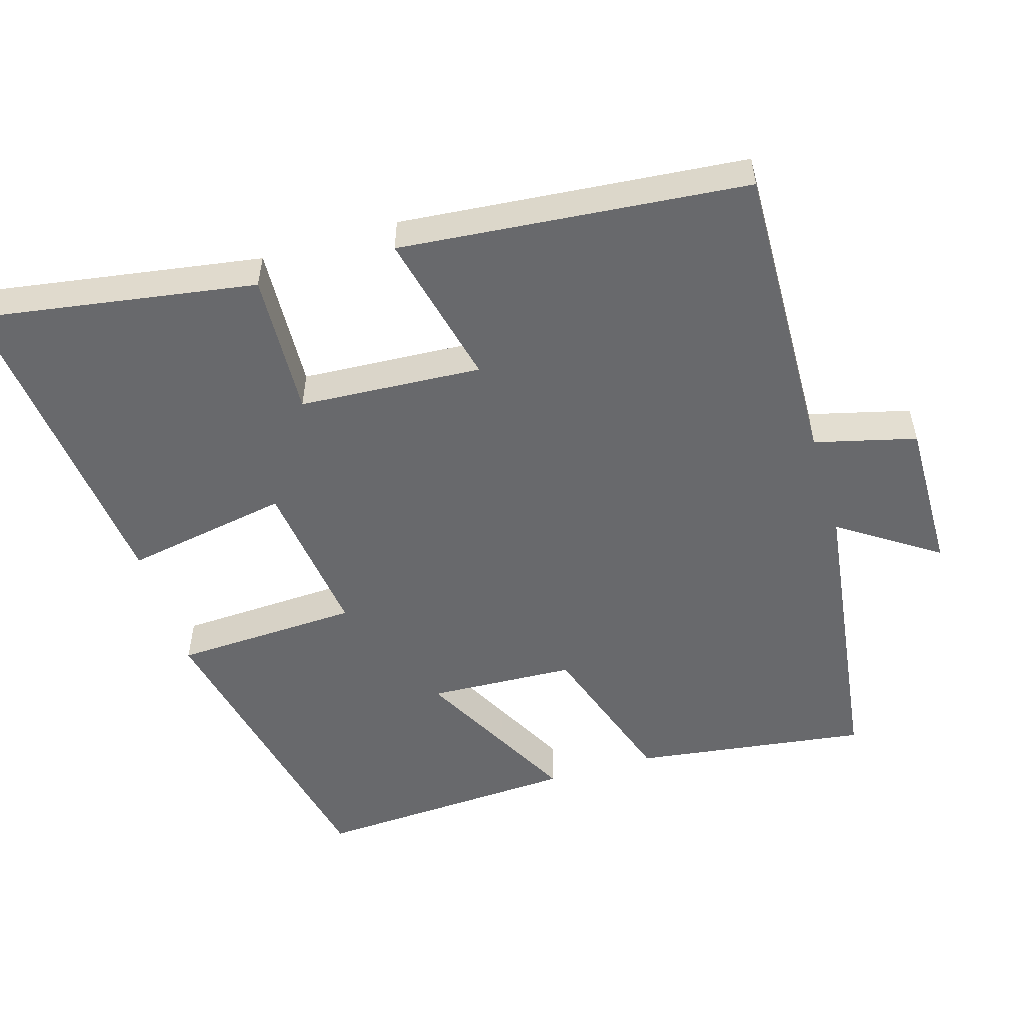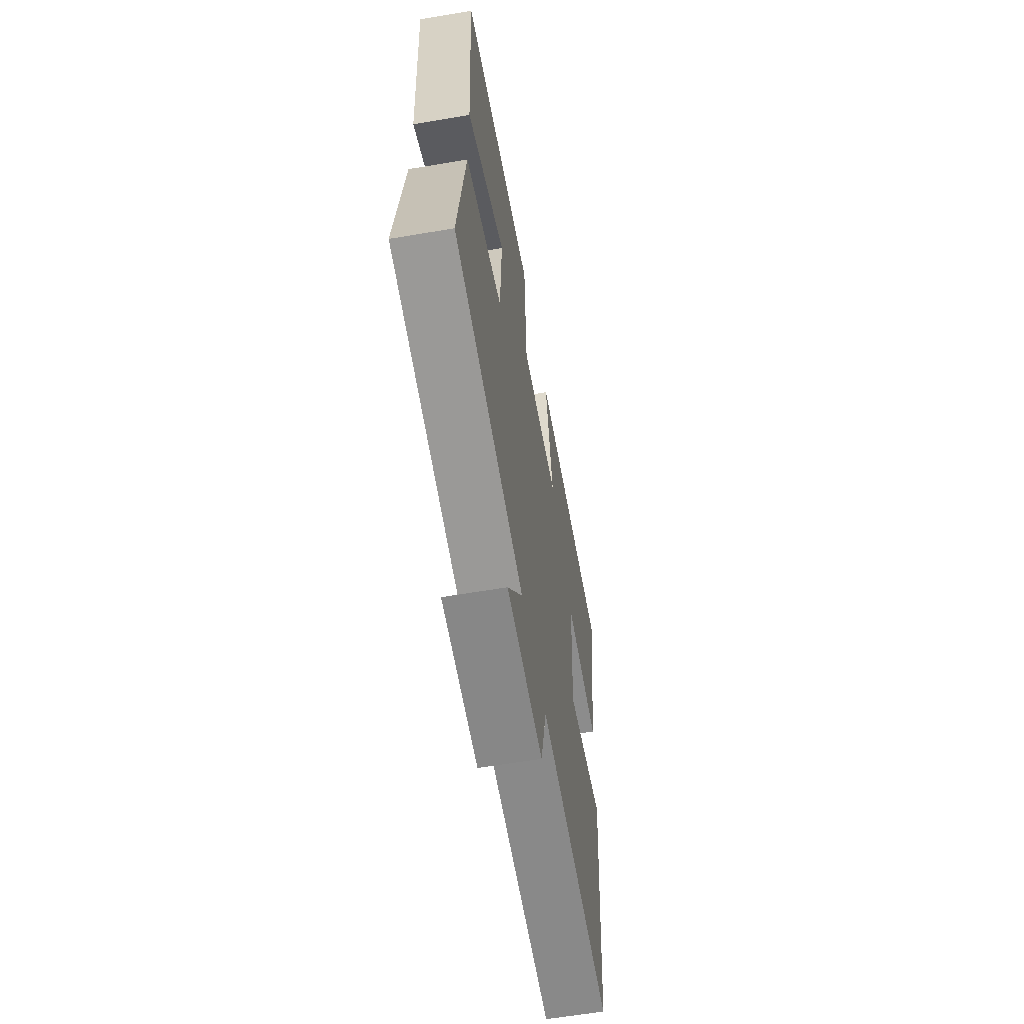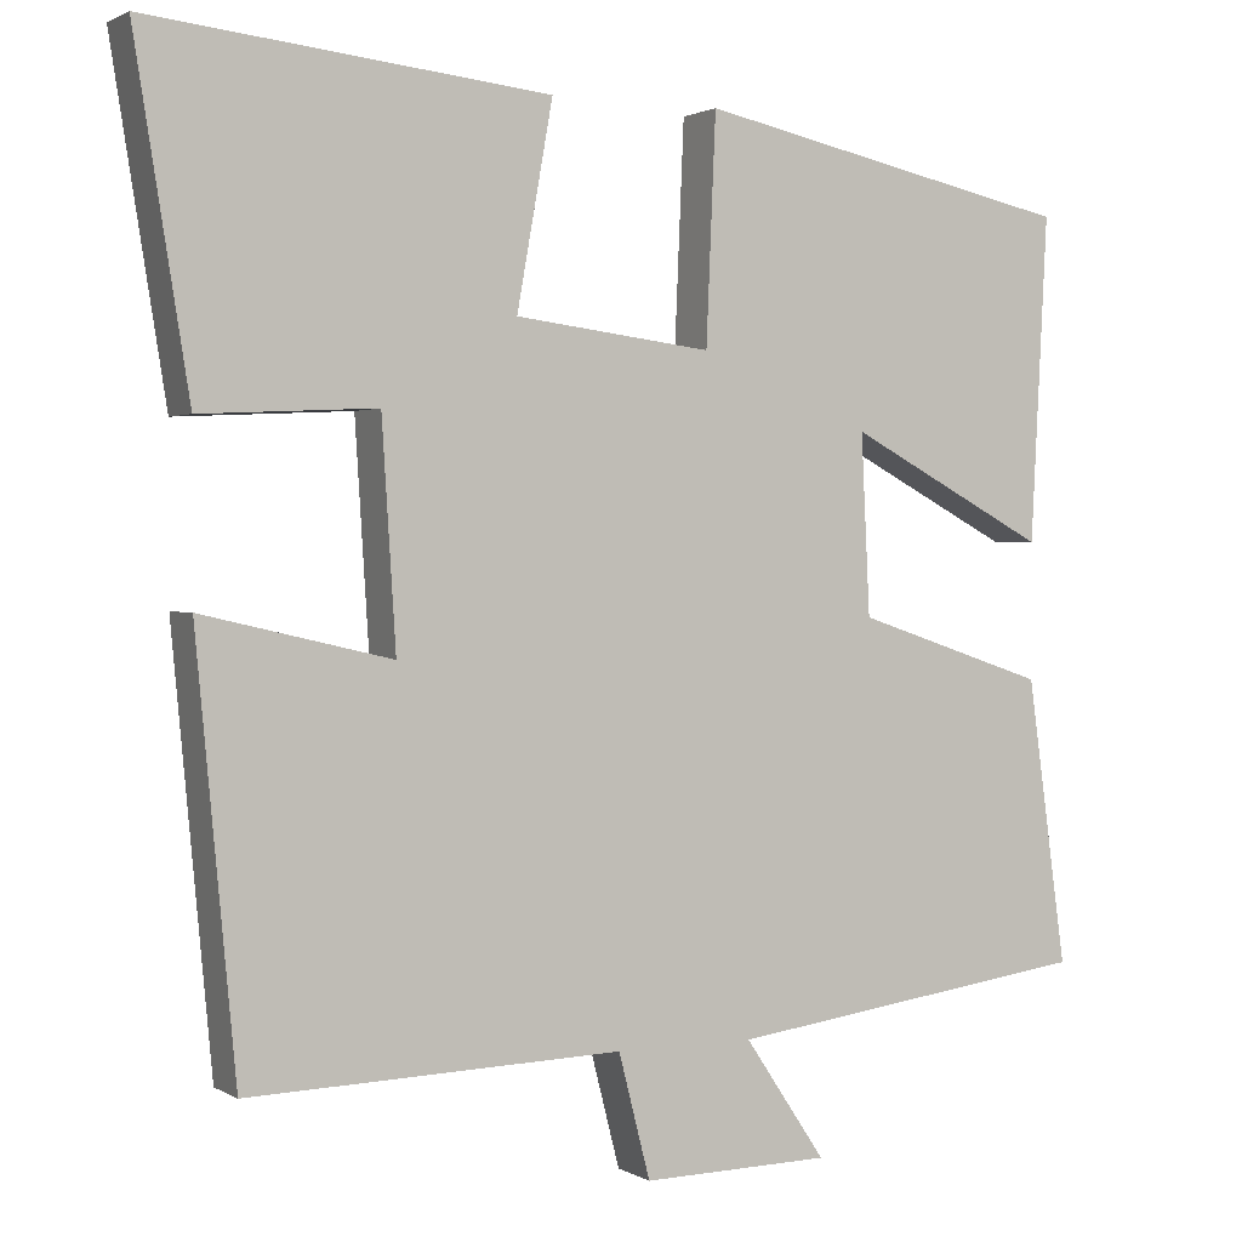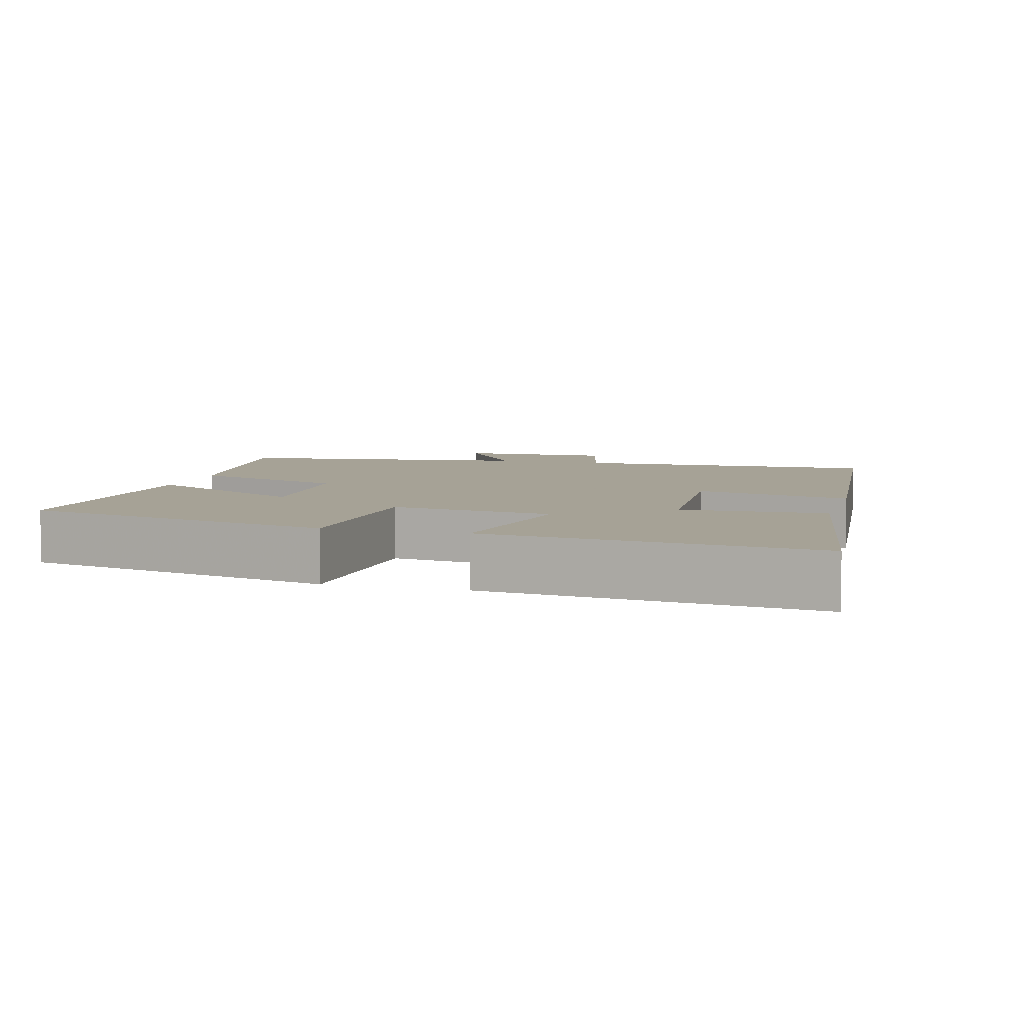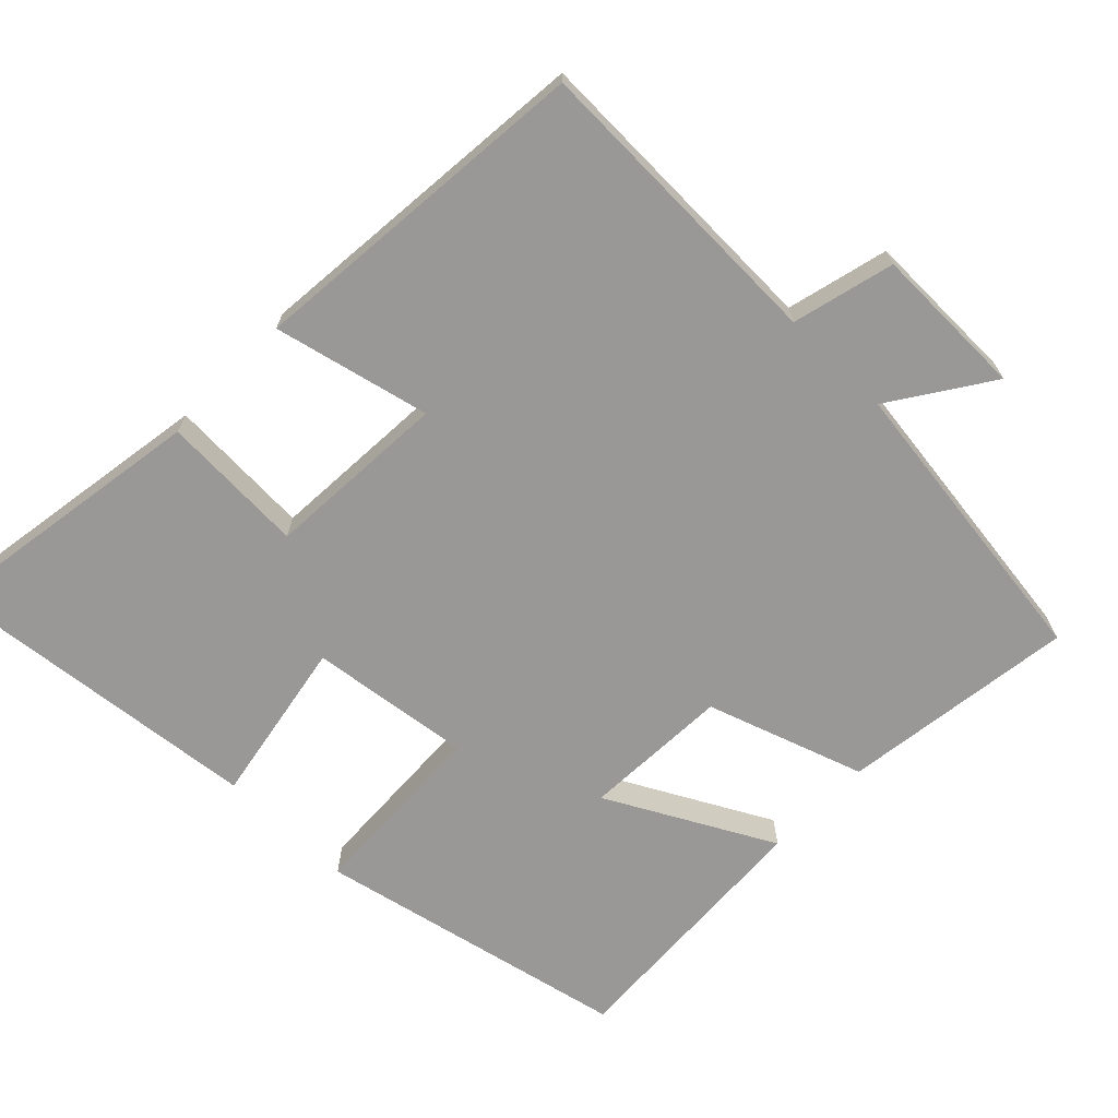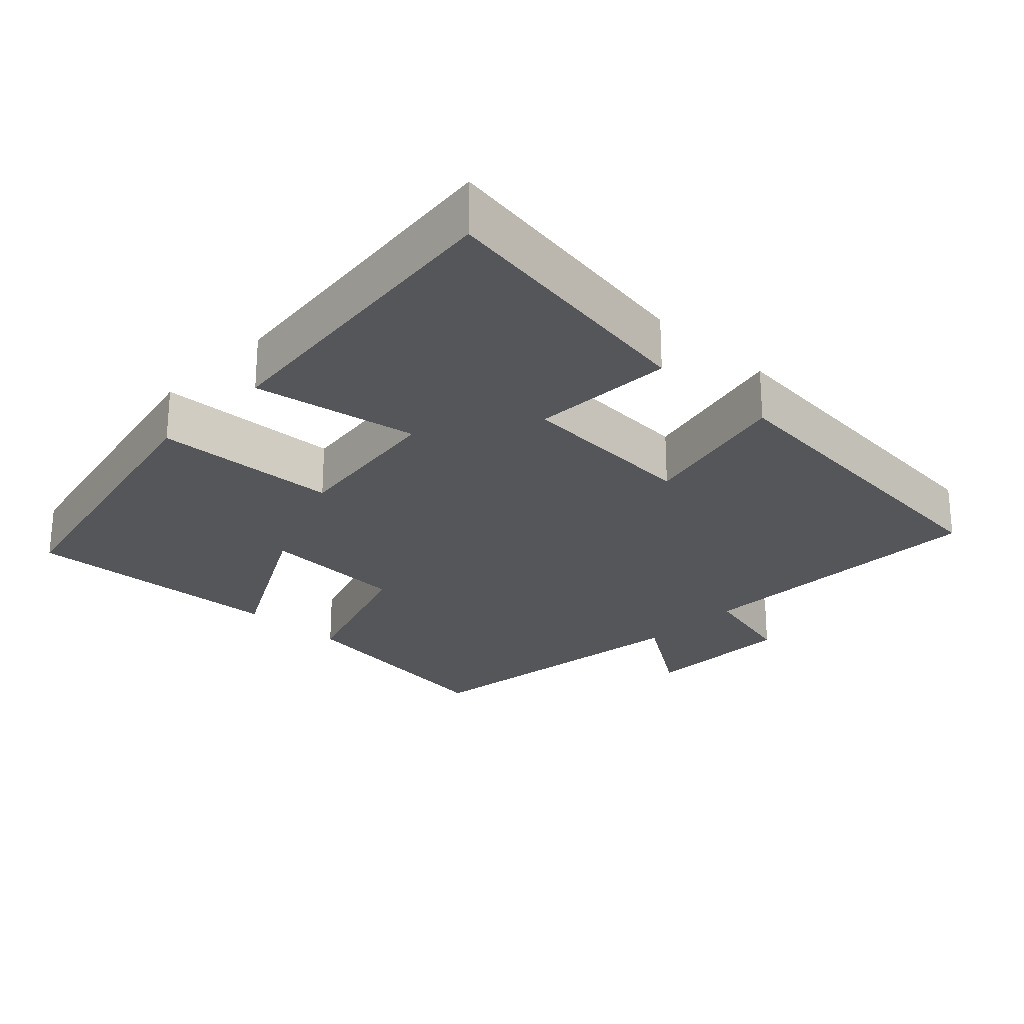
<metadata>
{"format":"obj","ext":"obj","renderer":"f3d","projection":"perspective","resolution":1024,"background":"white","views":[{"elev":-52.8,"azim":106.8,"up":"+Y"},{"elev":-61.5,"azim":-80.2,"up":"+Z"},{"elev":1.4,"azim":152.2,"up":"+Z"},{"elev":6.3,"azim":15.5,"up":"+Y"},{"elev":-68.6,"azim":135.9,"up":"+Y"},{"elev":-25.1,"azim":46.4,"up":"+Y"}]}
</metadata>
<code>
v 0.562 0.07 0.548
v 0.5 0.07 0.162
v 0.3 0.07 0.172
v 0.284 0.07 -0.082
v 0.5 0.07 -0.032
v 0.455 0.07 -0.513
v 0.029 0.07 -0.5
v -0.007 0.07 -0.641
v -0.221 0.07 -0.637
v -0.129 0.07 -0.5
v -0.545 0.07 -0.443
v -0.5 0.07 -0.118
v -0.282 0.07 -0.045
v -0.272 0.07 0.159
v -0.5 0.07 0.038
v -0.519 0.07 0.407
v -0.087 0.07 0.5
v -0.076 0.07 0.242
v 0.148 0.07 0.27
v 0.107 0.07 0.5
v 0.562 0 0.548
v 0.5 0 0.162
v 0.3 0 0.172
v 0.284 0 -0.082
v 0.5 0 -0.032
v 0.455 0 -0.513
v 0.029 0 -0.5
v -0.007 0 -0.641
v -0.221 0 -0.637
v -0.129 0 -0.5
v -0.545 0 -0.443
v -0.5 0 -0.118
v -0.282 0 -0.045
v -0.272 0 0.159
v -0.5 0 0.038
v -0.519 0 0.407
v -0.087 0 0.5
v -0.076 0 0.242
v 0.148 0 0.27
v 0.107 0 0.5
f 1 2 3
f 20 1 3
f 19 20 3
f 18 19 3 4
f 16 17 18
f 16 18 4
f 14 15 16
f 14 16 4
f 13 14 4
f 12 13 4
f 11 12 4
f 10 11 4
f 7 8 9 10
f 7 10 4 5
f 5 6 7
f 23 22 21
f 23 21 40
f 23 40 39
f 24 23 39 38
f 38 37 36
f 24 38 36
f 36 35 34
f 24 36 34
f 24 34 33
f 24 33 32
f 24 32 31
f 24 31 30
f 30 29 28 27
f 25 24 30 27
f 27 26 25
f 1 21 22 2
f 2 22 23 3
f 3 23 24 4
f 4 24 25 5
f 5 25 26 6
f 6 26 27 7
f 7 27 28 8
f 8 28 29 9
f 9 29 30 10
f 10 30 31 11
f 11 31 32 12
f 12 32 33 13
f 13 33 34 14
f 14 34 35 15
f 15 35 36 16
f 16 36 37 17
f 17 37 38 18
f 18 38 39 19
f 19 39 40 20
f 20 40 21 1

</code>
